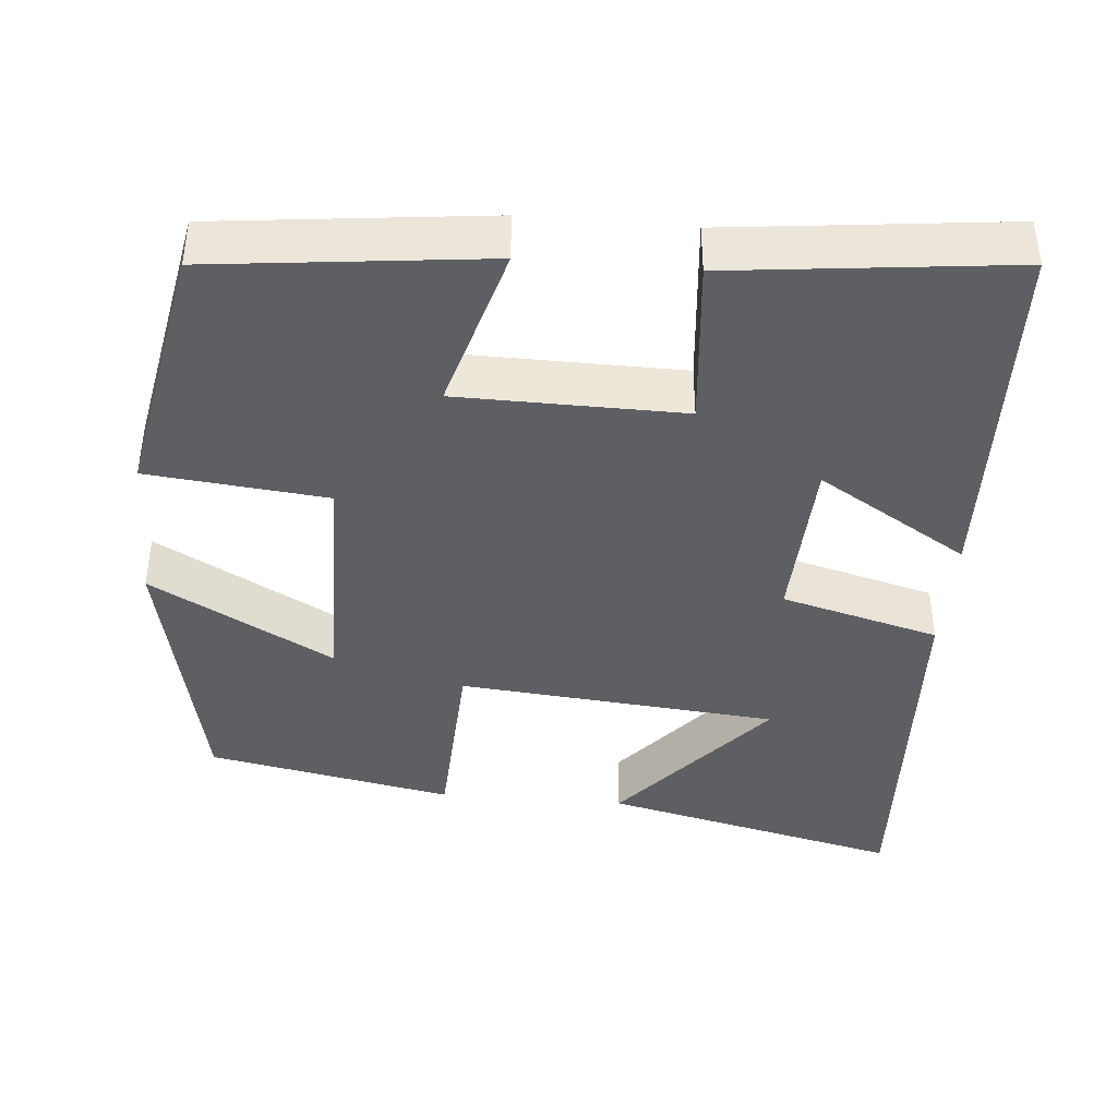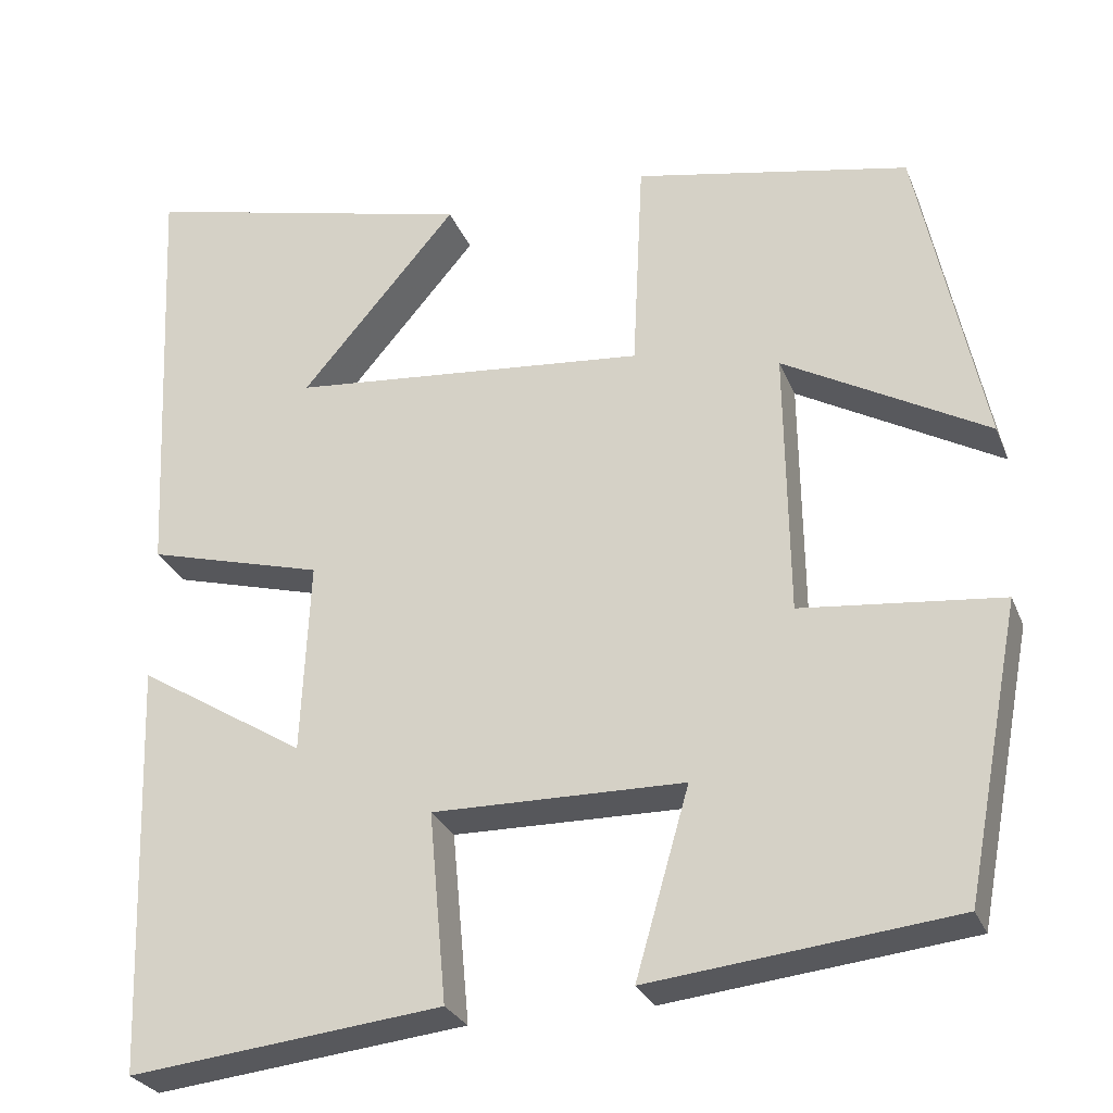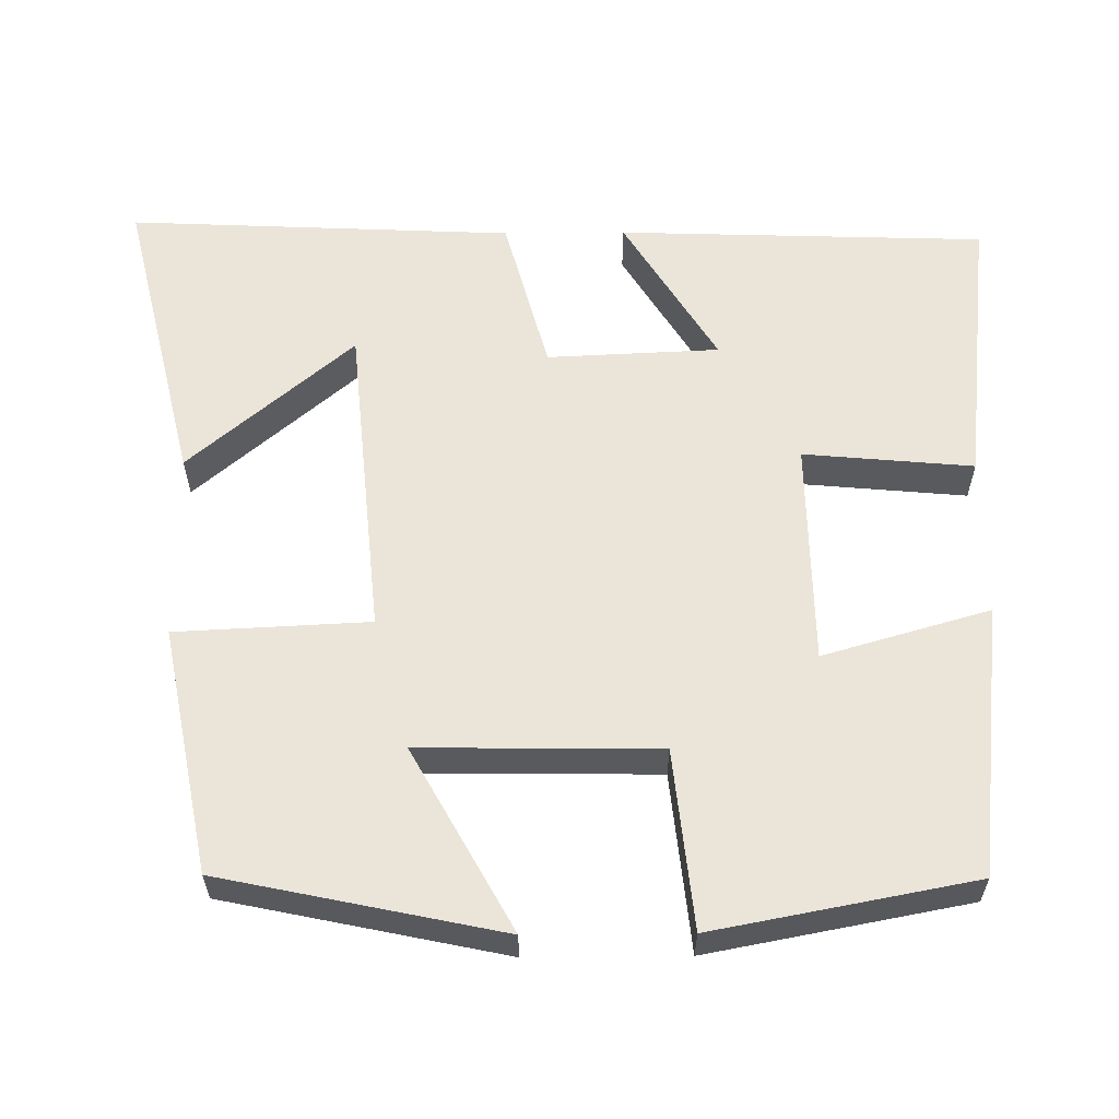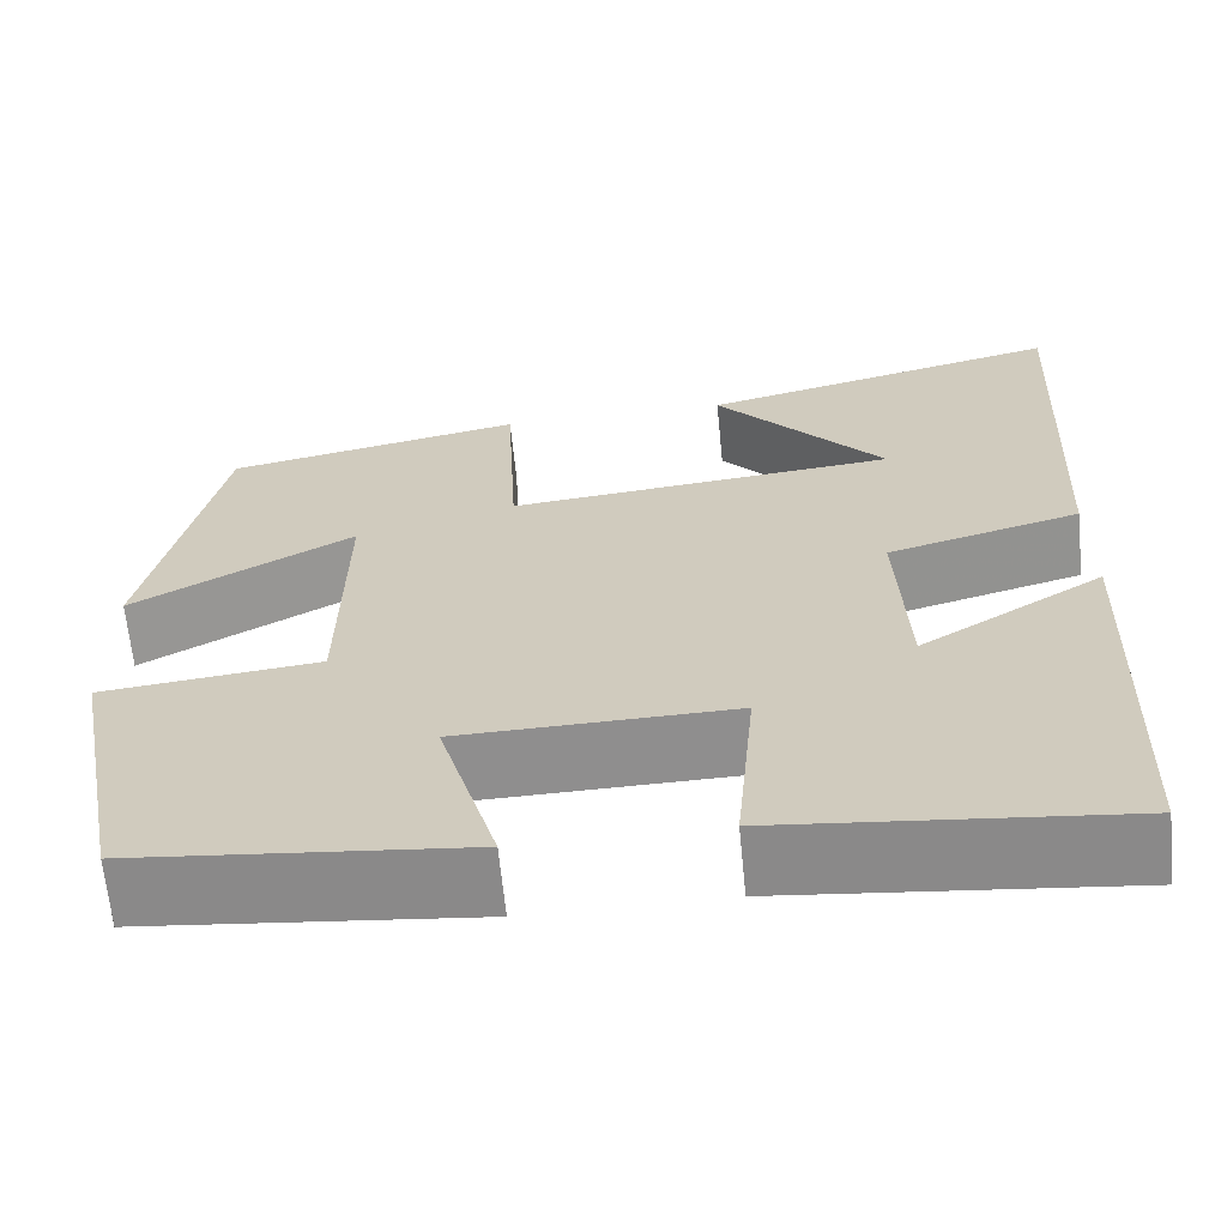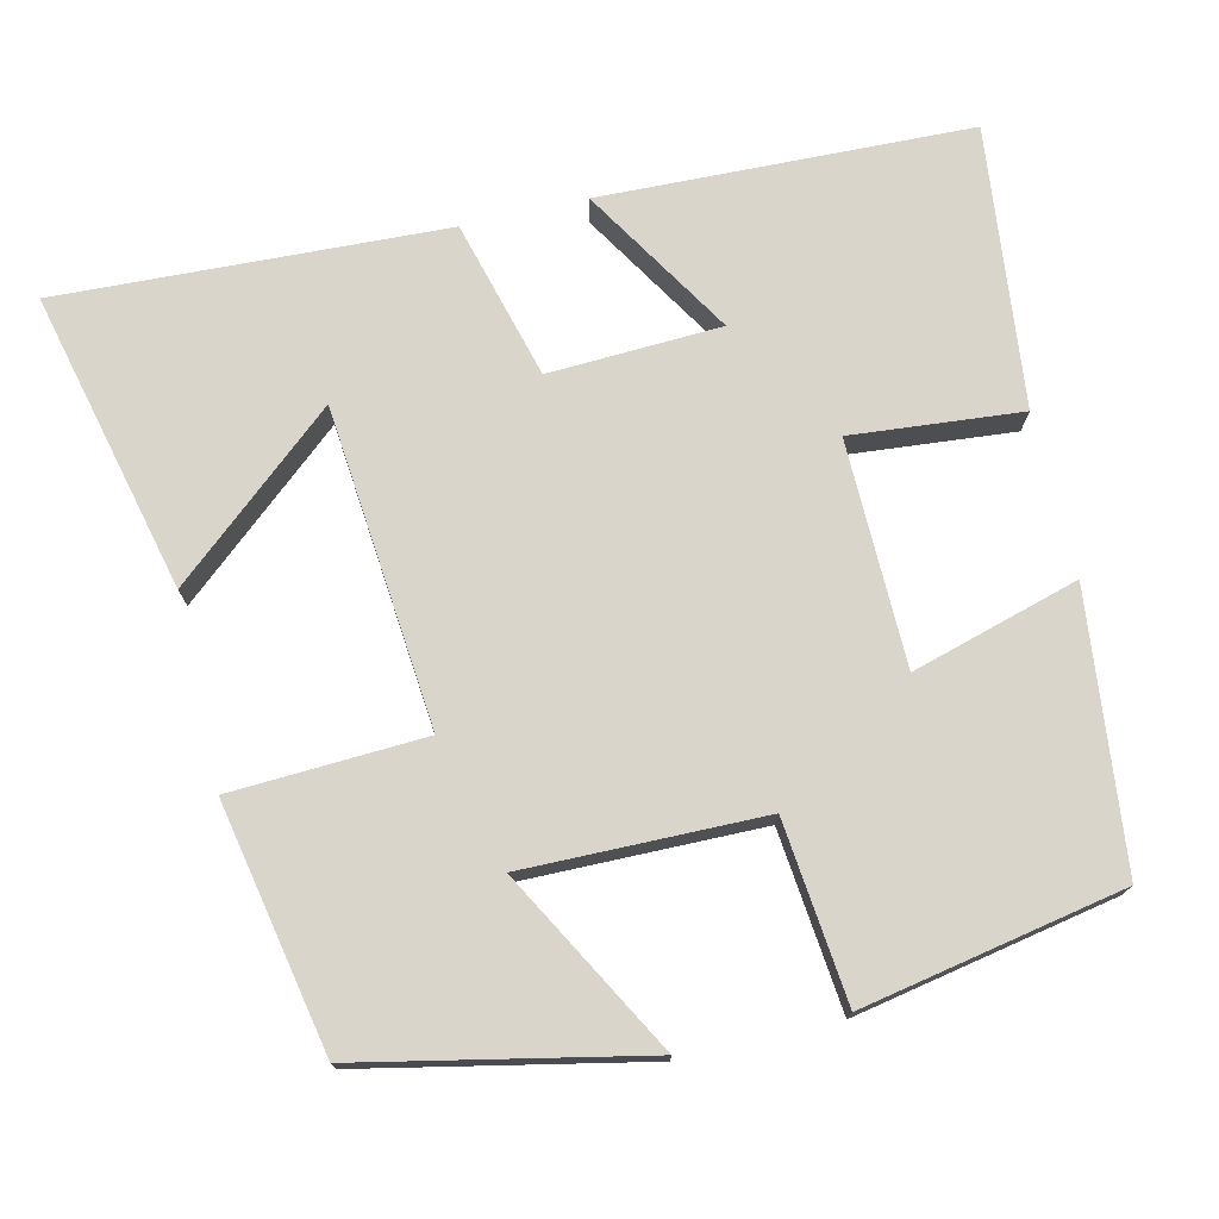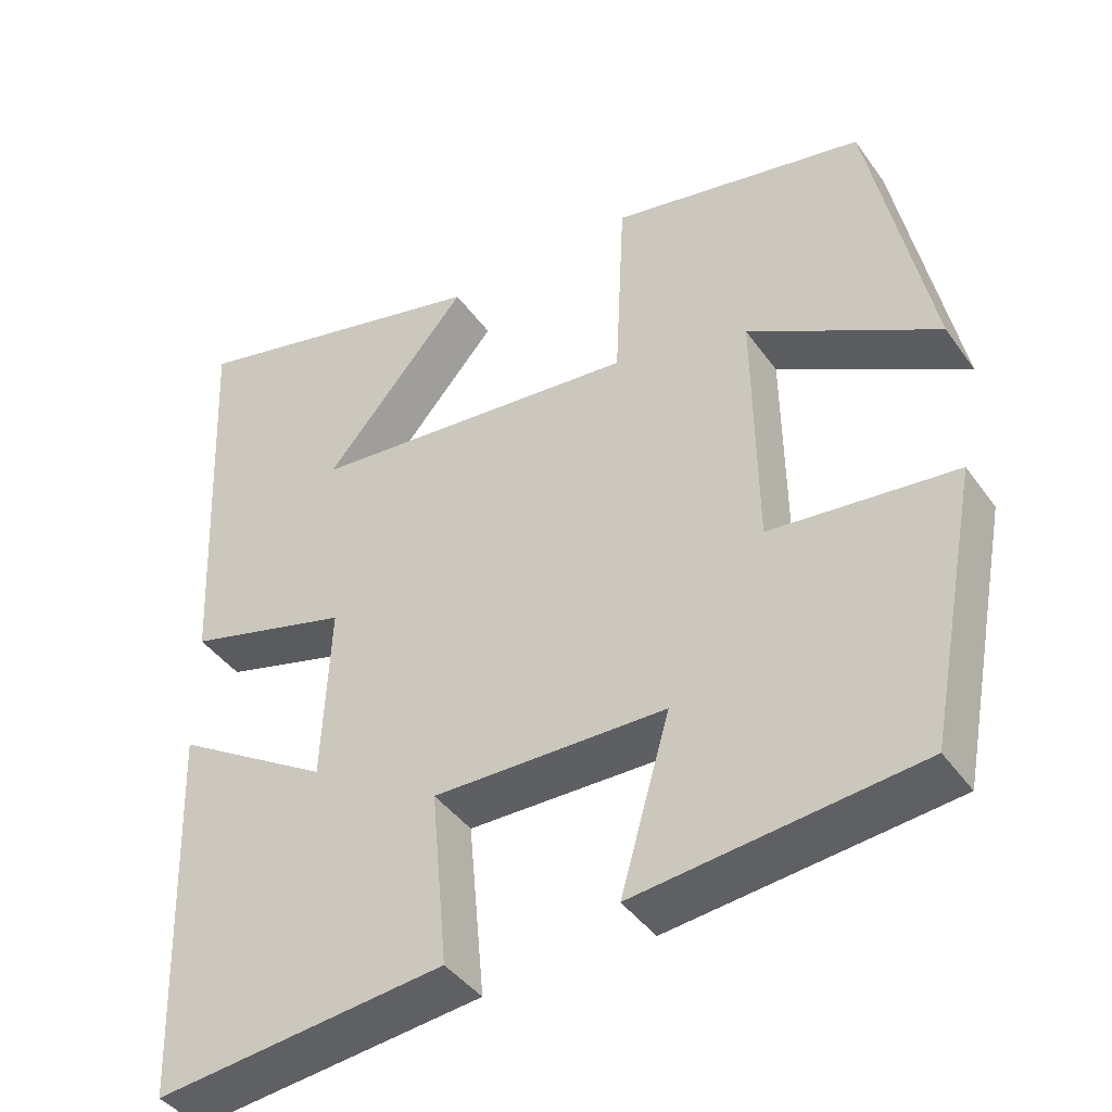
<metadata>
{"format":"obj","ext":"obj","renderer":"f3d","projection":"perspective","resolution":1024,"background":"white","views":[{"elev":-40.8,"azim":175.1,"up":"+Y"},{"elev":-27.5,"azim":18.9,"up":"+Z"},{"elev":59.4,"azim":89.5,"up":"+Y"},{"elev":-64.9,"azim":-174.4,"up":"+Z"},{"elev":74.5,"azim":76.8,"up":"+Y"},{"elev":-41.8,"azim":32.4,"up":"+Z"}]}
</metadata>
<code>
v -0.484 0.07 -0.54
v -0.5 0.07 -0.064
v -0.306 0.07 -0.183
v -0.296 0.07 0.039
v -0.5 0.07 0.094
v -0.523 0.07 0.592
v -0.137 0.07 0.5
v -0.317 0.07 0.289
v 0.095 0.07 0.251
v 0.107 0.07 0.5
v 0.424 0.07 0.438
v 0.5 0.07 0.077
v 0.265 0.07 0.207
v 0.269 0.07 -0.101
v 0.5 0.07 -0.125
v 0.436 0.07 -0.461
v 0.085 0.07 -0.5
v 0.147 0.07 -0.285
v -0.143 0.07 -0.281
v -0.123 0.07 -0.5
v -0.484 0 -0.54
v -0.5 0 -0.064
v -0.306 0 -0.183
v -0.296 0 0.039
v -0.5 0 0.094
v -0.523 0 0.592
v -0.137 0 0.5
v -0.317 0 0.289
v 0.095 0 0.251
v 0.107 0 0.5
v 0.424 0 0.438
v 0.5 0 0.077
v 0.265 0 0.207
v 0.269 0 -0.101
v 0.5 0 -0.125
v 0.436 0 -0.461
v 0.085 0 -0.5
v 0.147 0 -0.285
v -0.143 0 -0.281
v -0.123 0 -0.5
f 19 20 1
f 15 16 17 18
f 14 15 18 19
f 13 14 19
f 10 11 12 13
f 9 10 13
f 8 9 13 19
f 5 6 7 8
f 4 5 8
f 4 8 19
f 3 4 19
f 1 2 3
f 1 3 19
f 21 40 39
f 38 37 36 35
f 39 38 35 34
f 39 34 33
f 33 32 31 30
f 33 30 29
f 39 33 29 28
f 28 27 26 25
f 28 25 24
f 39 28 24
f 39 24 23
f 23 22 21
f 39 23 21
f 1 21 22 2
f 2 22 23 3
f 3 23 24 4
f 4 24 25 5
f 5 25 26 6
f 6 26 27 7
f 7 27 28 8
f 8 28 29 9
f 9 29 30 10
f 10 30 31 11
f 11 31 32 12
f 12 32 33 13
f 13 33 34 14
f 14 34 35 15
f 15 35 36 16
f 16 36 37 17
f 17 37 38 18
f 18 38 39 19
f 19 39 40 20
f 20 40 21 1

</code>
